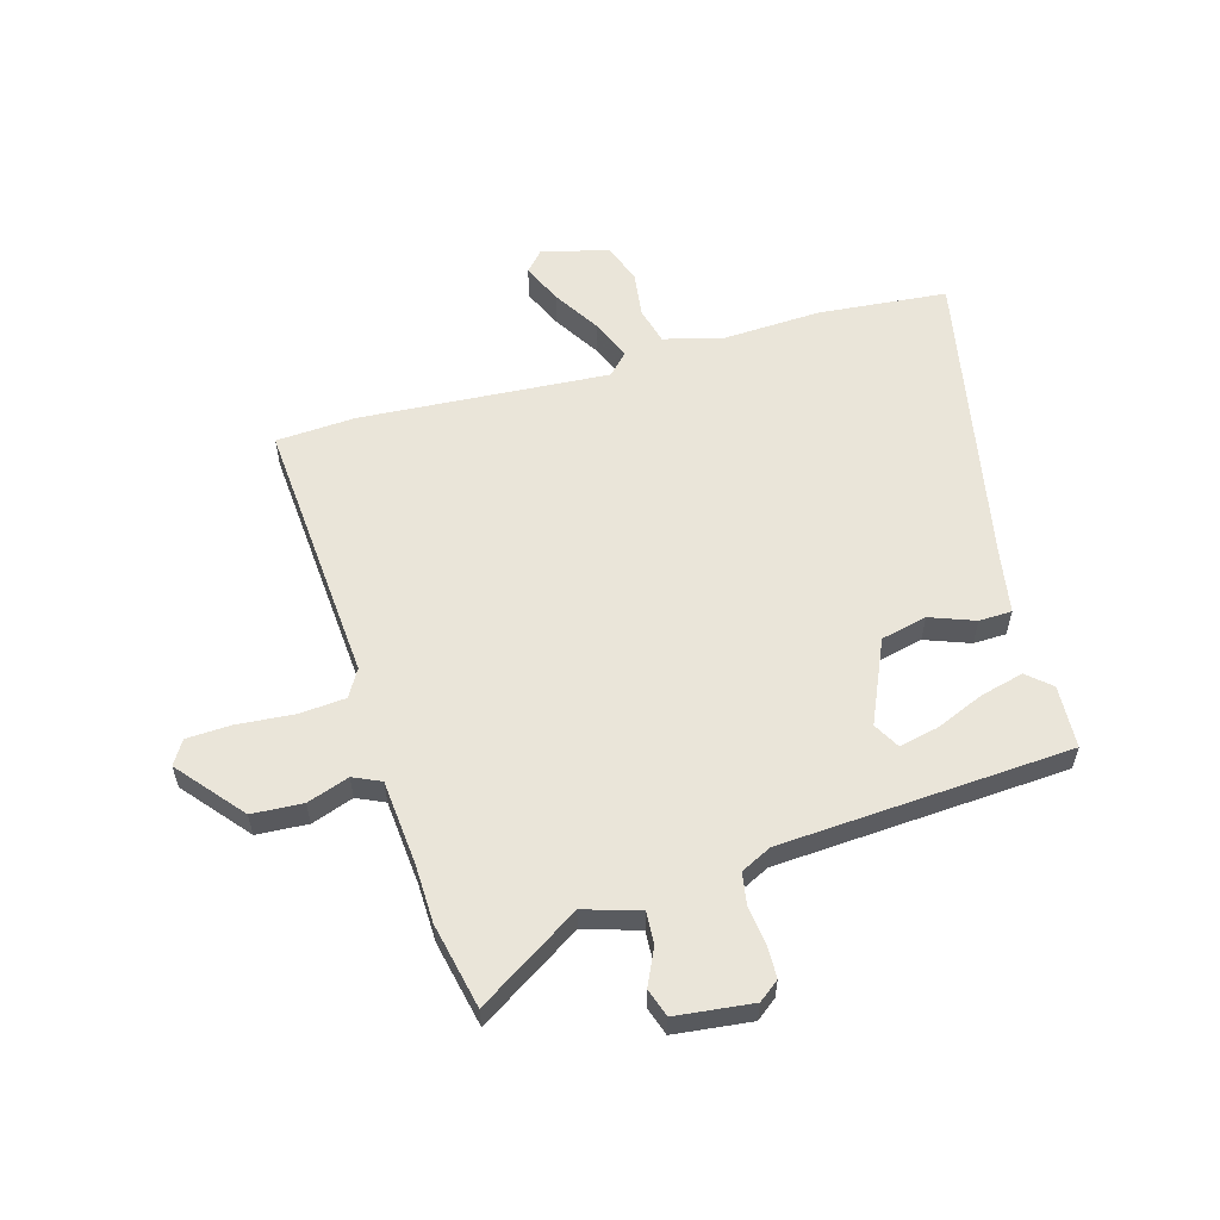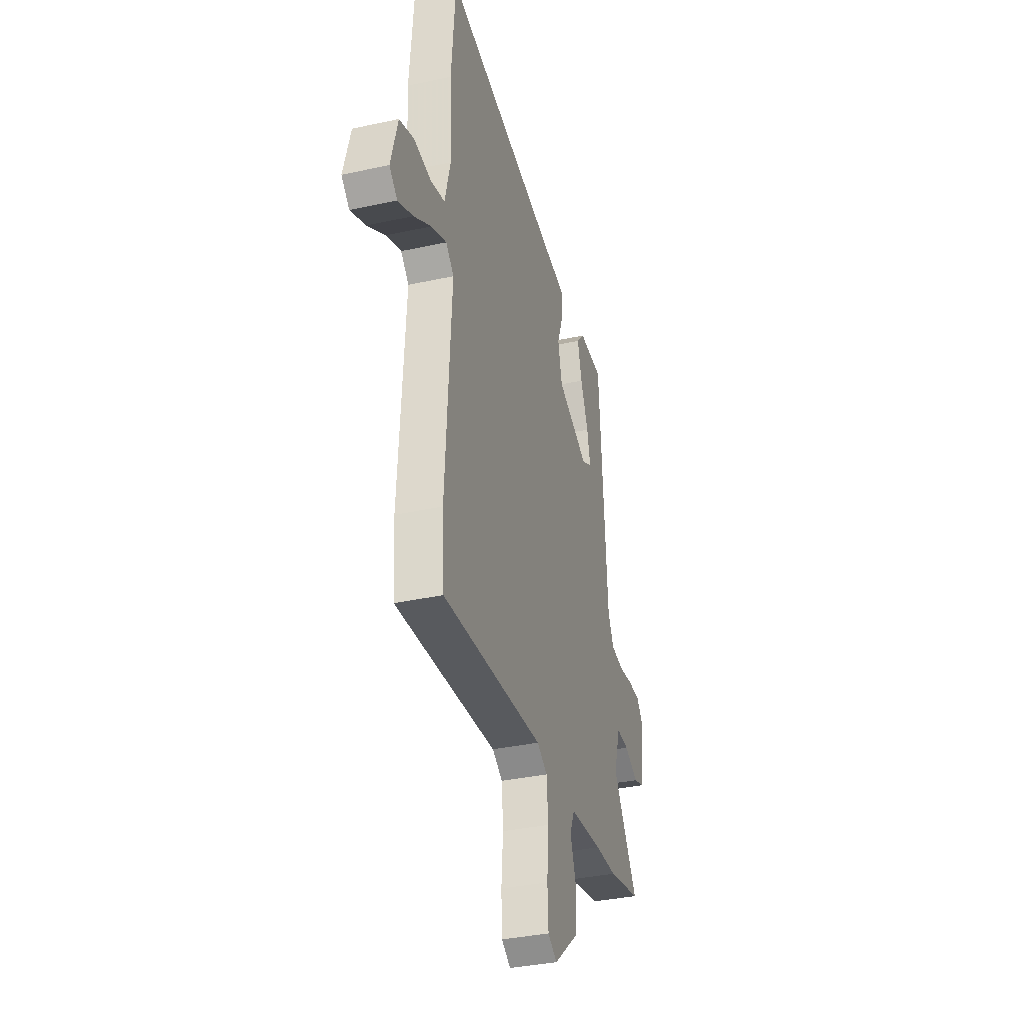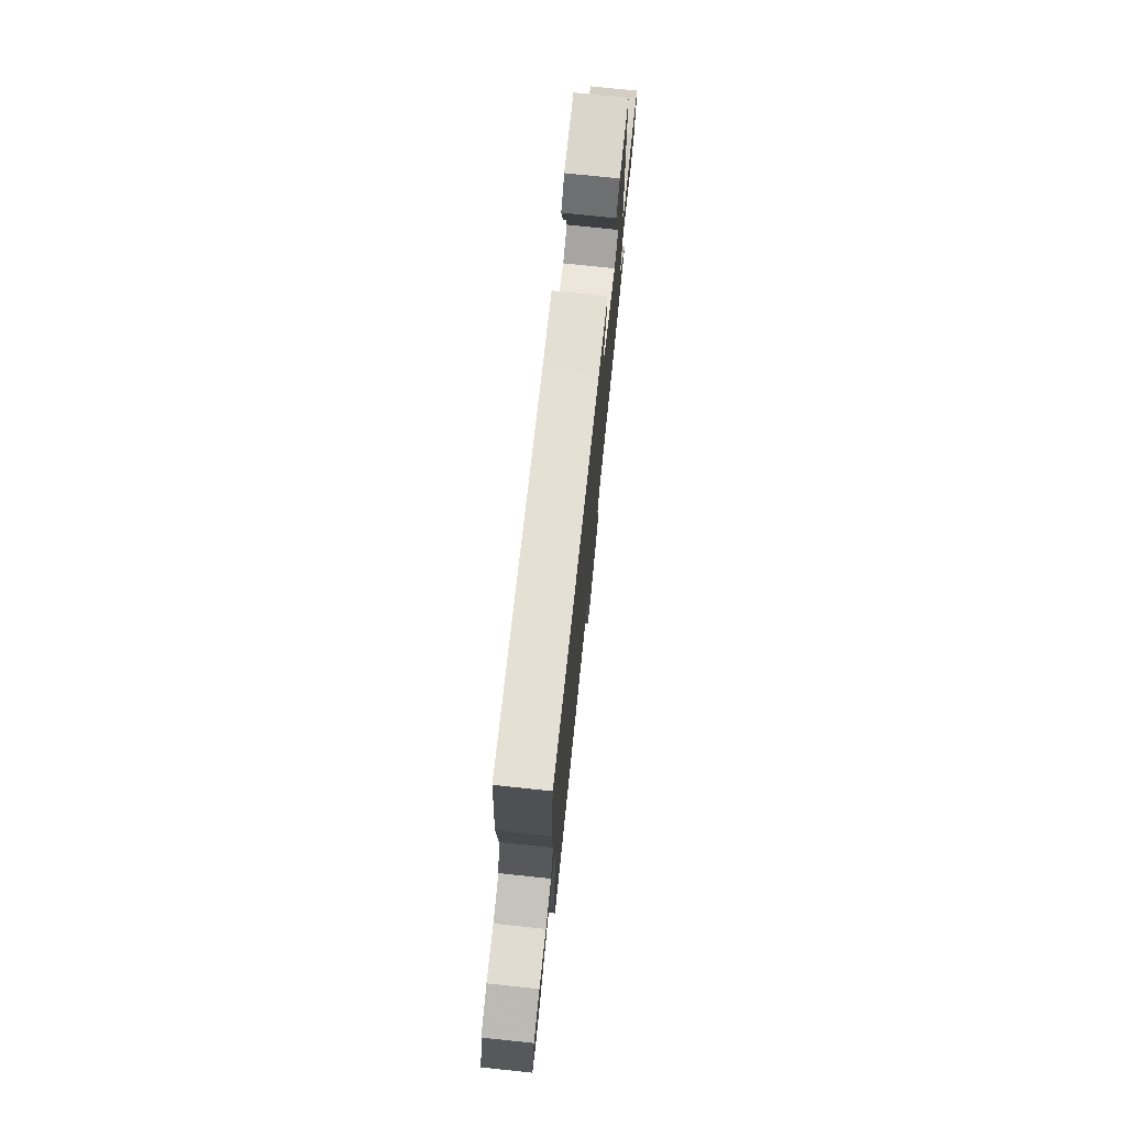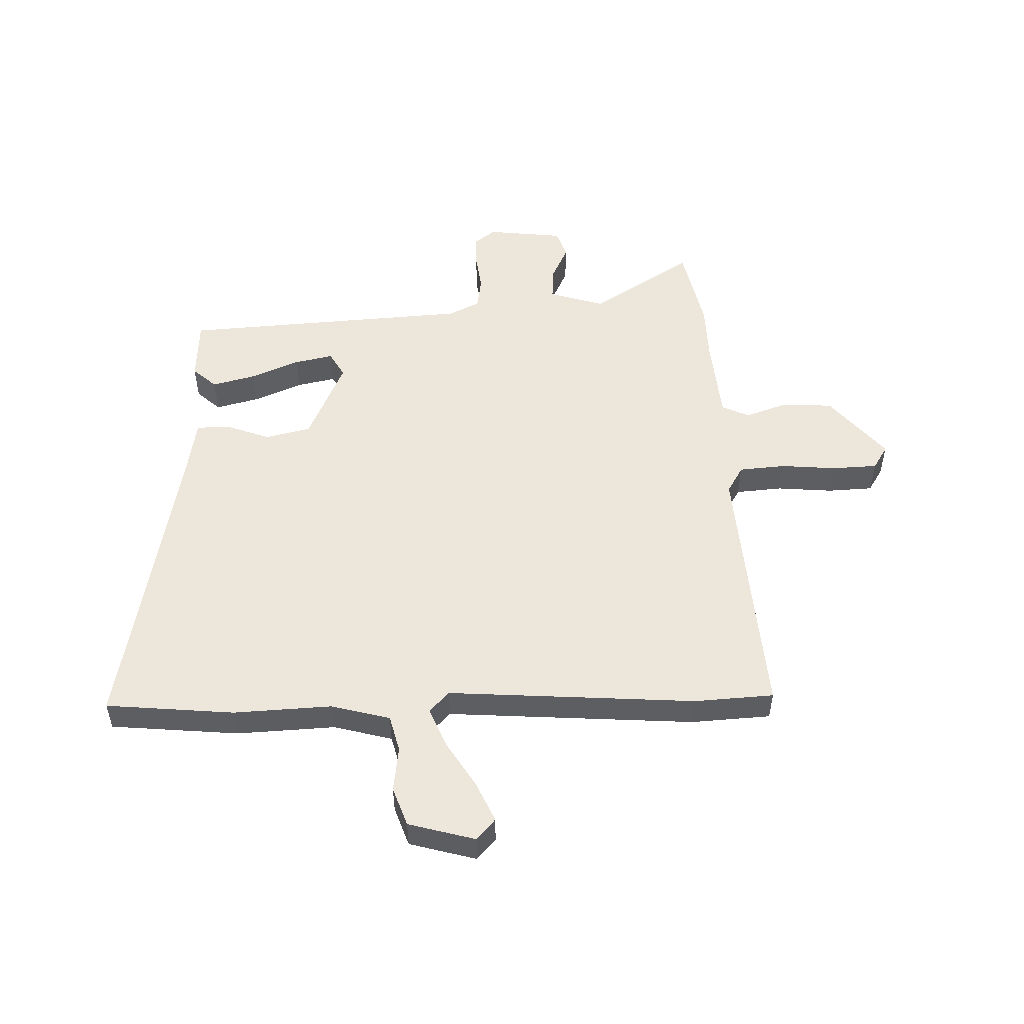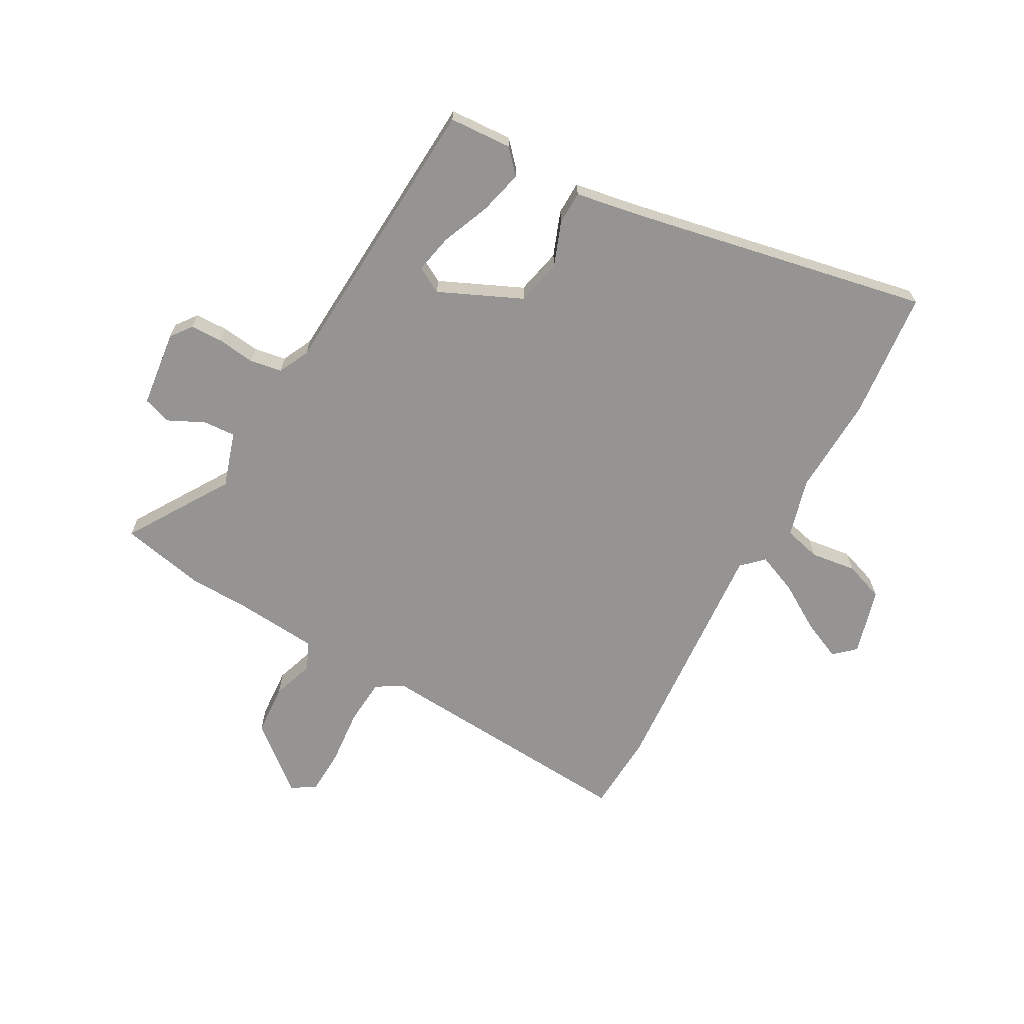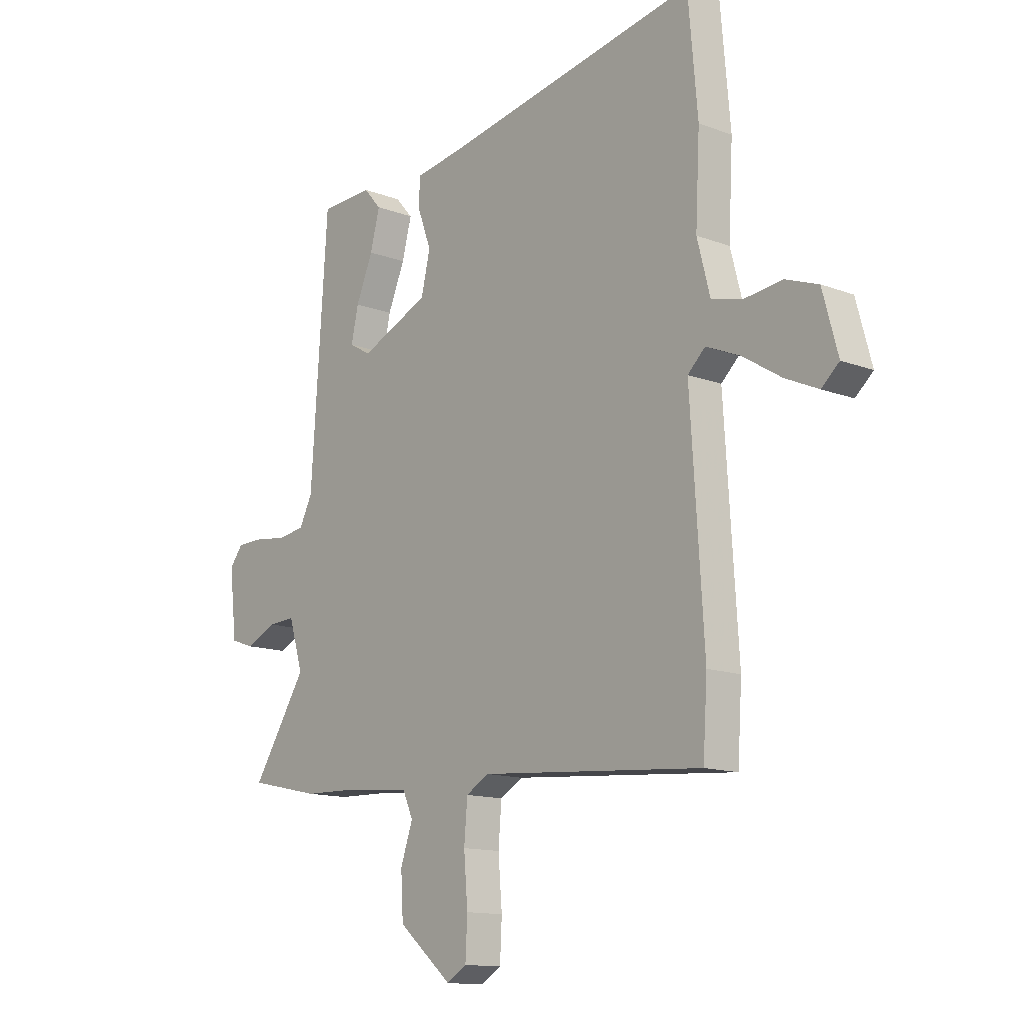
<metadata>
{"format":"obj","ext":"obj","renderer":"f3d","projection":"perspective","resolution":1024,"background":"white","views":[{"elev":58.1,"azim":-105.7,"up":"+Y"},{"elev":-35.6,"azim":106.1,"up":"+Z"},{"elev":76.4,"azim":96.0,"up":"+Z"},{"elev":52.2,"azim":88.6,"up":"+Y"},{"elev":-67.1,"azim":-28.4,"up":"+Y"},{"elev":-13.2,"azim":49.2,"up":"+Z"}]}
</metadata>
<code>
v 0.505 0.07 -0.422
v 0.496 0.07 -0.562
v 0.025 0.07 -0.525
v -0.023 0.07 -0.553
v -0.03 0.07 -0.635
v -0.022 0.07 -0.734
v -0.026 0.07 -0.814
v -0.068 0.07 -0.84
v -0.182 0.07 -0.744
v -0.187 0.07 -0.654
v -0.161 0.07 -0.58
v -0.183 0.07 -0.531
v -0.334 0.07 -0.517
v -0.435 0.07 -0.514
v -0.586 0.07 -0.481
v -0.471 0.07 -0.302
v -0.501 0.07 -0.204
v -0.558 0.07 -0.207
v -0.622 0.07 -0.237
v -0.672 0.07 -0.22
v -0.687 0.07 -0.084
v -0.659 0.07 -0.048
v -0.602 0.07 -0.047
v -0.535 0.07 -0.056
v -0.478 0.07 -0.047
v -0.451 0.07 0.007
v -0.416 0.07 0.52
v -0.305 0.07 0.525
v -0.268 0.07 0.483
v -0.288 0.07 0.406
v -0.324 0.07 0.321
v -0.339 0.07 0.252
v -0.293 0.07 0.226
v -0.147 0.07 0.29
v -0.128 0.07 0.371
v -0.157 0.07 0.45
v -0.155 0.07 0.508
v -0.045 0.07 0.526
v 0.489 0.07 0.627
v 0.509 0.07 0.4
v 0.5 0.07 0.226
v 0.527 0.07 0.122
v 0.592 0.07 0.105
v 0.672 0.07 0.115
v 0.741 0.07 0.09
v 0.773 0.07 -0.028
v 0.736 0.07 -0.061
v 0.666 0.07 -0.029
v 0.585 0.07 0.022
v 0.514 0.07 0.052
v 0.477 0.07 0.017
v 0.505 0 -0.422
v 0.496 0 -0.562
v 0.025 0 -0.525
v -0.023 0 -0.553
v -0.03 0 -0.635
v -0.022 0 -0.734
v -0.026 0 -0.814
v -0.068 0 -0.84
v -0.182 0 -0.744
v -0.187 0 -0.654
v -0.161 0 -0.58
v -0.183 0 -0.531
v -0.334 0 -0.517
v -0.435 0 -0.514
v -0.586 0 -0.481
v -0.471 0 -0.302
v -0.501 0 -0.204
v -0.558 0 -0.207
v -0.622 0 -0.237
v -0.672 0 -0.22
v -0.687 0 -0.084
v -0.659 0 -0.048
v -0.602 0 -0.047
v -0.535 0 -0.056
v -0.478 0 -0.047
v -0.451 0 0.007
v -0.416 0 0.52
v -0.305 0 0.525
v -0.268 0 0.483
v -0.288 0 0.406
v -0.324 0 0.321
v -0.339 0 0.252
v -0.293 0 0.226
v -0.147 0 0.29
v -0.128 0 0.371
v -0.157 0 0.45
v -0.155 0 0.508
v -0.045 0 0.526
v 0.489 0 0.627
v 0.509 0 0.4
v 0.5 0 0.226
v 0.527 0 0.122
v 0.592 0 0.105
v 0.672 0 0.115
v 0.741 0 0.09
v 0.773 0 -0.028
v 0.736 0 -0.061
v 0.666 0 -0.029
v 0.585 0 0.022
v 0.514 0 0.052
v 0.477 0 0.017
f 46 47 48 49
f 46 49 50
f 43 44 45 46
f 42 43 46 50
f 41 42 50 51
f 38 39 40 41
f 35 36 37 38
f 34 35 38 41
f 33 34 41 51
f 28 29 30 31
f 26 27 28 31
f 26 31 32
f 21 22 23 24
f 21 24 25
f 18 19 20 21
f 17 18 21 25
f 16 17 25 26
f 13 14 15 16
f 12 13 16 26
f 8 9 10 11
f 6 7 8 11
f 5 6 11 12
f 4 5 12 26
f 51 1 2 3
f 33 51 3 4
f 4 26 32 33
f 100 99 98 97
f 101 100 97
f 97 96 95 94
f 101 97 94 93
f 102 101 93 92
f 92 91 90 89
f 89 88 87 86
f 92 89 86 85
f 102 92 85 84
f 82 81 80 79
f 82 79 78 77
f 83 82 77
f 75 74 73 72
f 76 75 72
f 72 71 70 69
f 76 72 69 68
f 77 76 68 67
f 67 66 65 64
f 77 67 64 63
f 62 61 60 59
f 62 59 58 57
f 63 62 57 56
f 77 63 56 55
f 54 53 52 102
f 55 54 102 84
f 84 83 77 55
f 1 52 53 2
f 2 53 54 3
f 3 54 55 4
f 4 55 56 5
f 5 56 57 6
f 6 57 58 7
f 7 58 59 8
f 8 59 60 9
f 9 60 61 10
f 10 61 62 11
f 11 62 63 12
f 12 63 64 13
f 13 64 65 14
f 14 65 66 15
f 15 66 67 16
f 16 67 68 17
f 17 68 69 18
f 18 69 70 19
f 19 70 71 20
f 20 71 72 21
f 21 72 73 22
f 22 73 74 23
f 23 74 75 24
f 24 75 76 25
f 25 76 77 26
f 26 77 78 27
f 27 78 79 28
f 28 79 80 29
f 29 80 81 30
f 30 81 82 31
f 31 82 83 32
f 32 83 84 33
f 33 84 85 34
f 34 85 86 35
f 35 86 87 36
f 36 87 88 37
f 37 88 89 38
f 38 89 90 39
f 39 90 91 40
f 40 91 92 41
f 41 92 93 42
f 42 93 94 43
f 43 94 95 44
f 44 95 96 45
f 45 96 97 46
f 46 97 98 47
f 47 98 99 48
f 48 99 100 49
f 49 100 101 50
f 50 101 102 51
f 51 102 52 1

</code>
